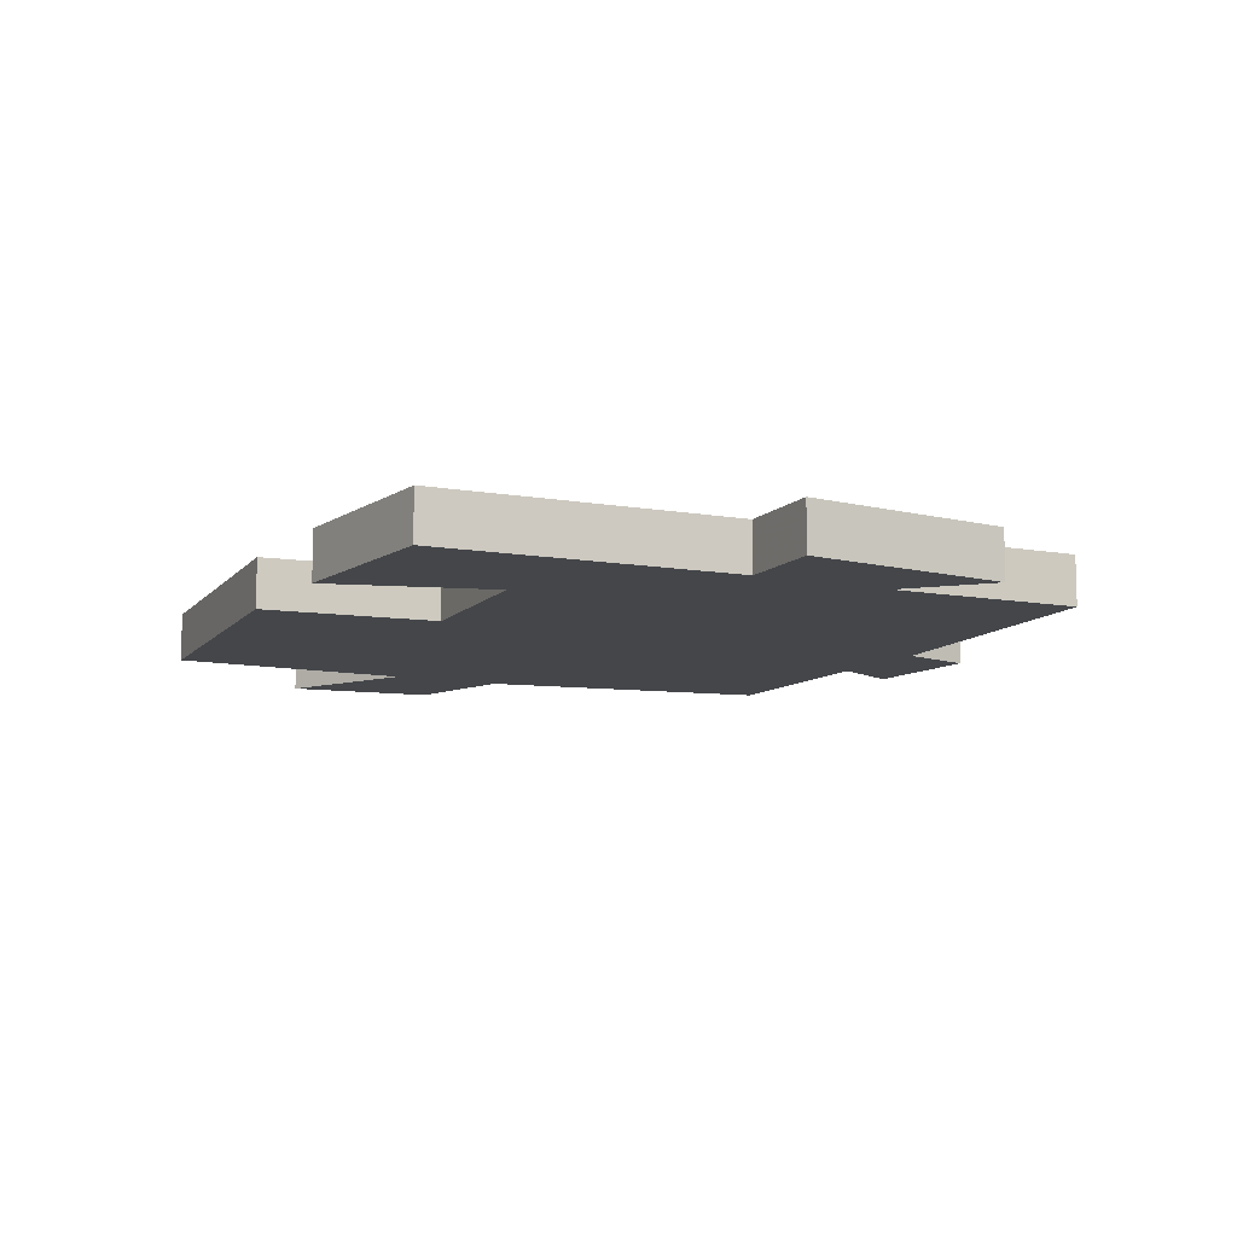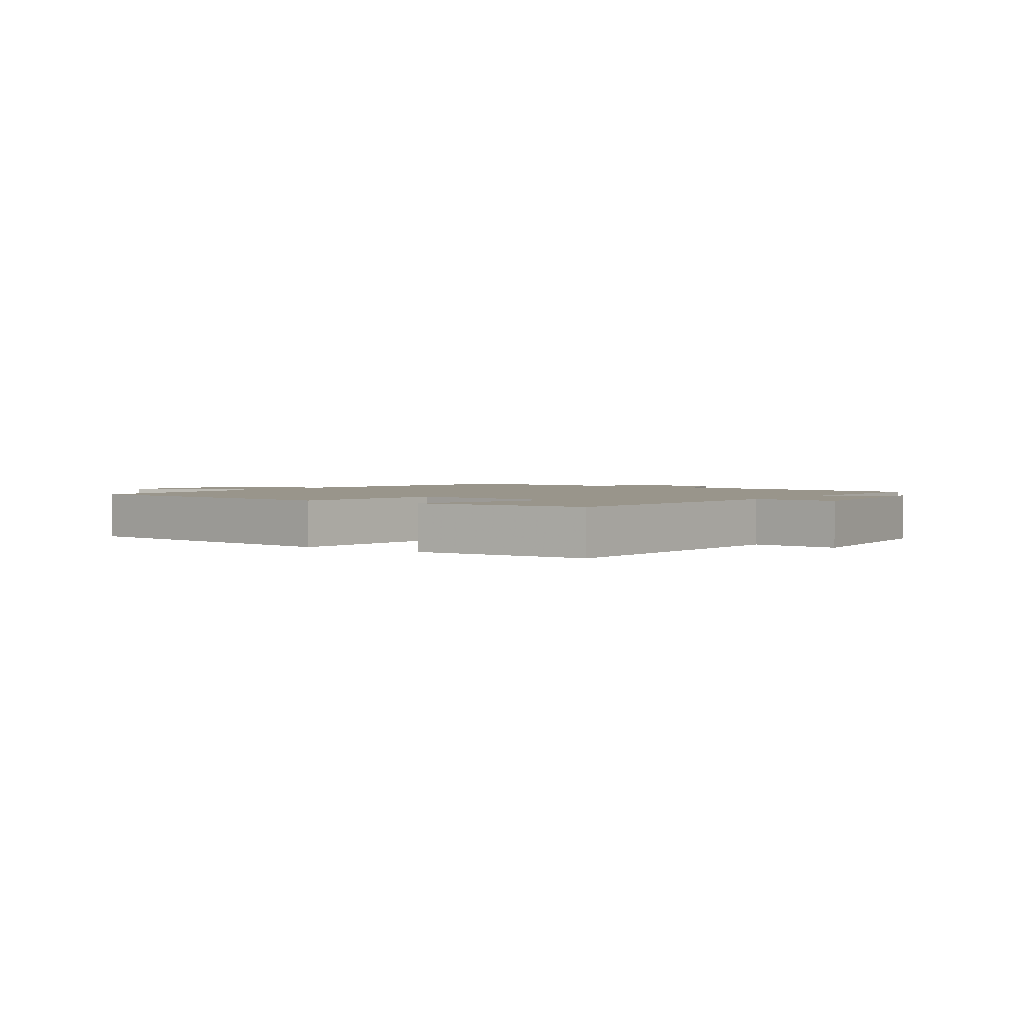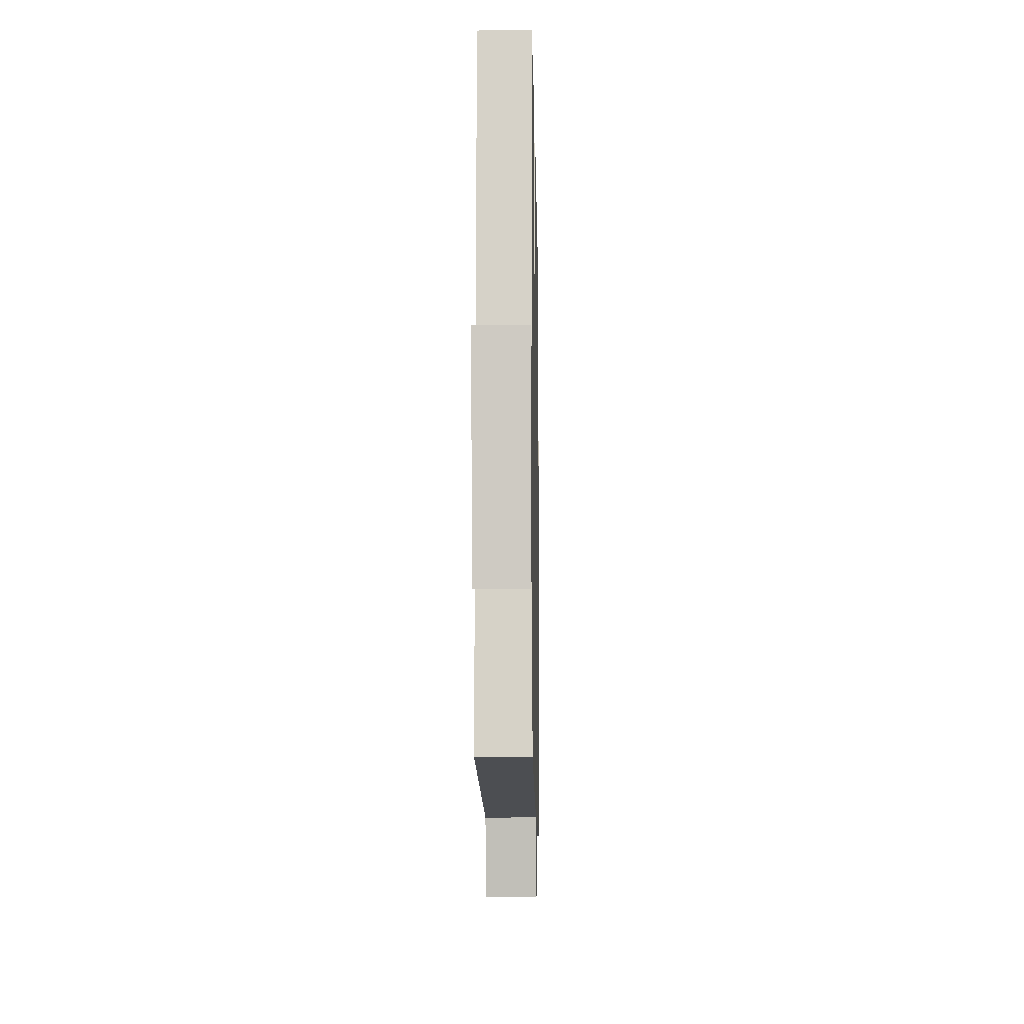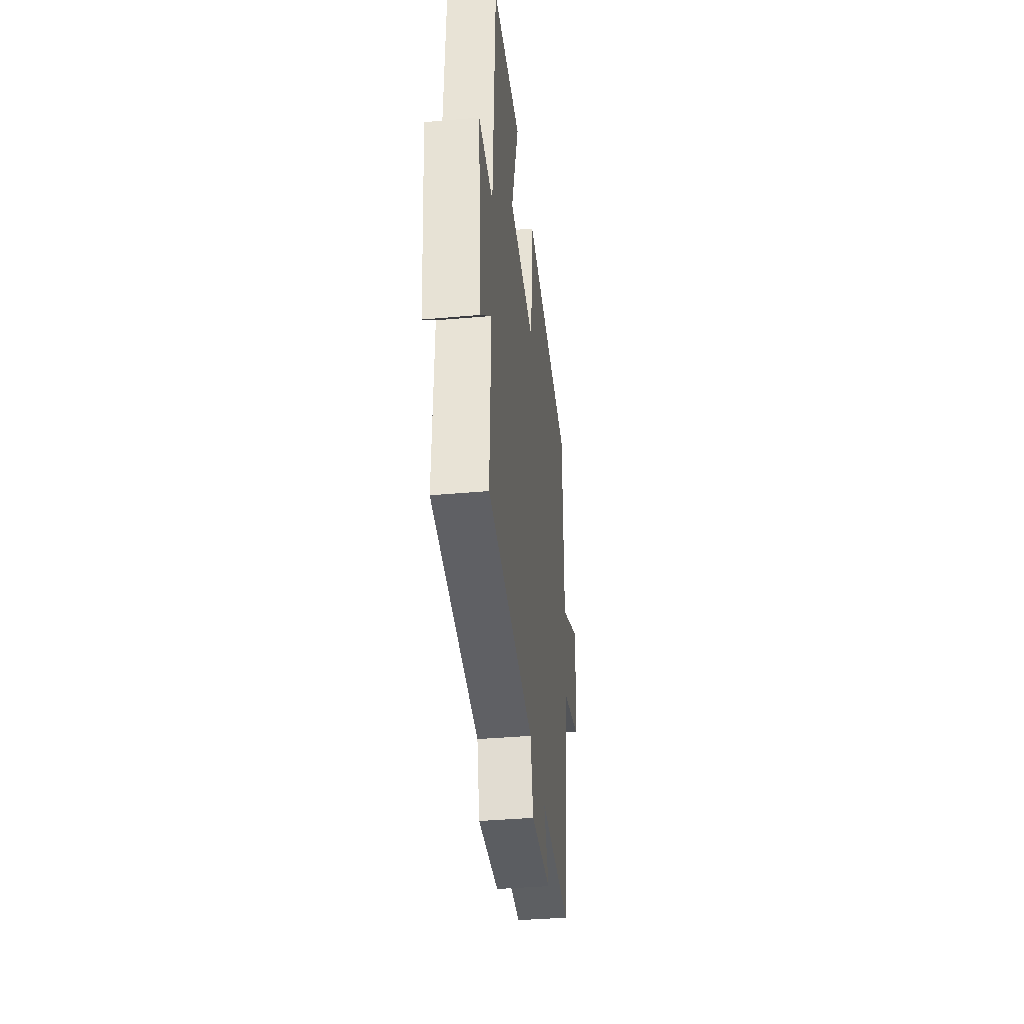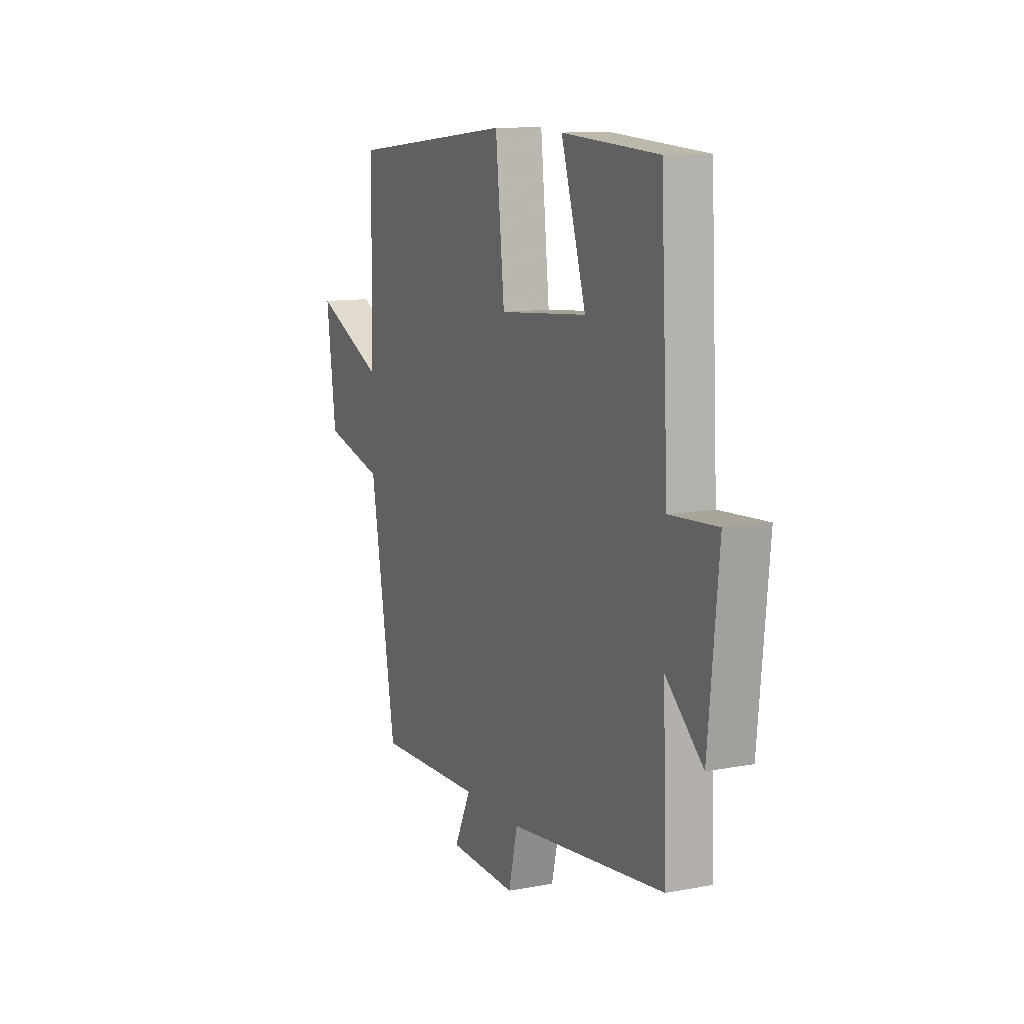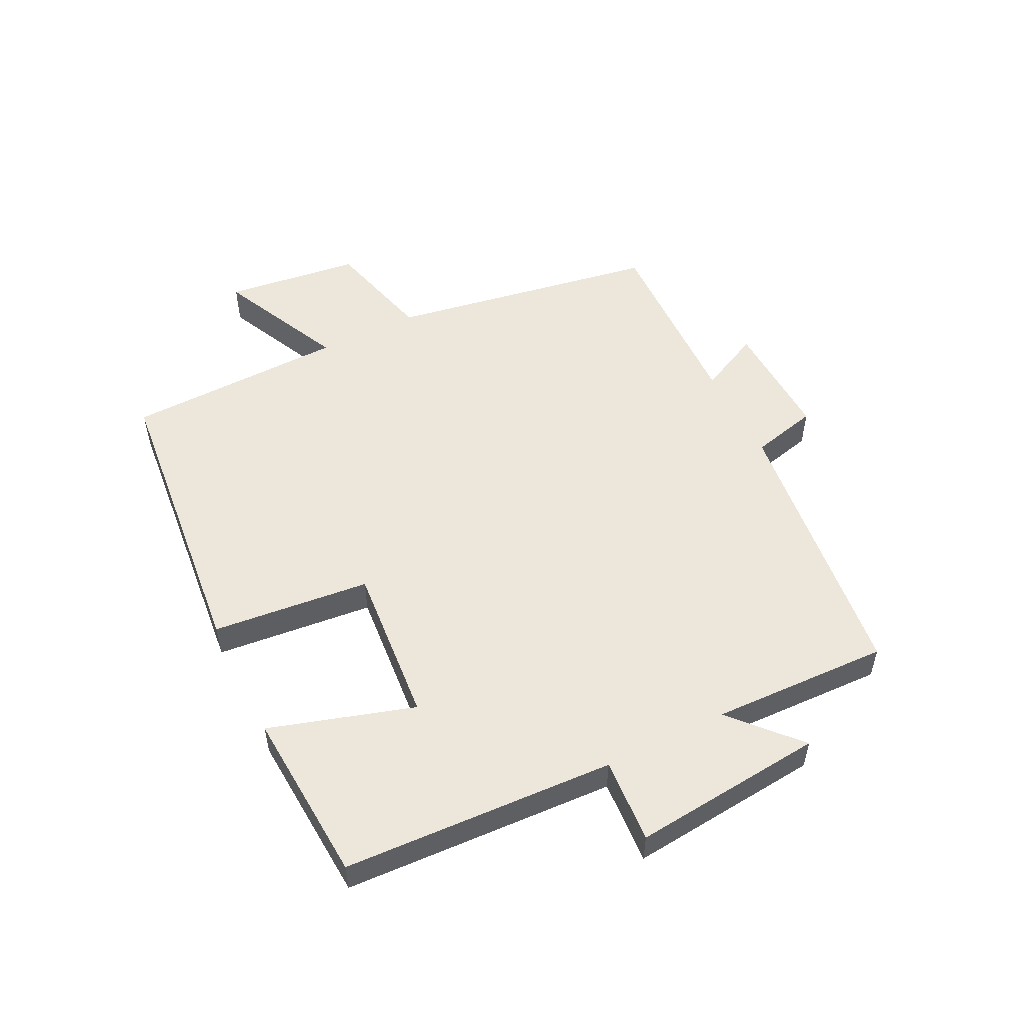
<metadata>
{"format":"obj","ext":"obj","renderer":"f3d","projection":"perspective","resolution":1024,"background":"white","views":[{"elev":-9.7,"azim":62.1,"up":"+Y"},{"elev":2.2,"azim":35.8,"up":"+Y"},{"elev":-10.0,"azim":91.1,"up":"+Z"},{"elev":-38.0,"azim":96.5,"up":"+Z"},{"elev":11.3,"azim":65.3,"up":"+Z"},{"elev":53.1,"azim":63.5,"up":"+Y"}]}
</metadata>
<code>
v -0.492 0.07 0.451
v -0.011 0.07 0.5
v 0.015 0.07 0.245
v 0.271 0.07 0.267
v 0.199 0.07 0.5
v 0.478 0.07 0.482
v 0.5 0.07 0.043
v 0.637 0.07 0.052
v 0.607 0.07 -0.258
v 0.5 0.07 -0.161
v 0.51 0.07 -0.448
v 0.059 0.07 -0.5
v 0.033 0.07 -0.608
v -0.163 0.07 -0.6
v -0.115 0.07 -0.5
v -0.425 0.07 -0.509
v -0.5 0.07 -0.073
v -0.676 0.07 -0.027
v -0.704 0.07 0.191
v -0.5 0.07 0.095
v -0.492 0 0.451
v -0.011 0 0.5
v 0.015 0 0.245
v 0.271 0 0.267
v 0.199 0 0.5
v 0.478 0 0.482
v 0.5 0 0.043
v 0.637 0 0.052
v 0.607 0 -0.258
v 0.5 0 -0.161
v 0.51 0 -0.448
v 0.059 0 -0.5
v 0.033 0 -0.608
v -0.163 0 -0.6
v -0.115 0 -0.5
v -0.425 0 -0.509
v -0.5 0 -0.073
v -0.676 0 -0.027
v -0.704 0 0.191
v -0.5 0 0.095
f 17 18 19 20
f 15 16 17 20
f 15 20 1 2
f 12 13 14 15
f 10 11 12 15
f 7 8 9 10
f 4 5 6 7
f 3 4 7 10
f 15 2 3
f 3 10 15
f 40 39 38 37
f 40 37 36 35
f 22 21 40 35
f 35 34 33 32
f 35 32 31 30
f 30 29 28 27
f 27 26 25 24
f 30 27 24 23
f 23 22 35
f 35 30 23
f 1 21 22 2
f 2 22 23 3
f 3 23 24 4
f 4 24 25 5
f 5 25 26 6
f 6 26 27 7
f 7 27 28 8
f 8 28 29 9
f 9 29 30 10
f 10 30 31 11
f 11 31 32 12
f 12 32 33 13
f 13 33 34 14
f 14 34 35 15
f 15 35 36 16
f 16 36 37 17
f 17 37 38 18
f 18 38 39 19
f 19 39 40 20
f 20 40 21 1

</code>
